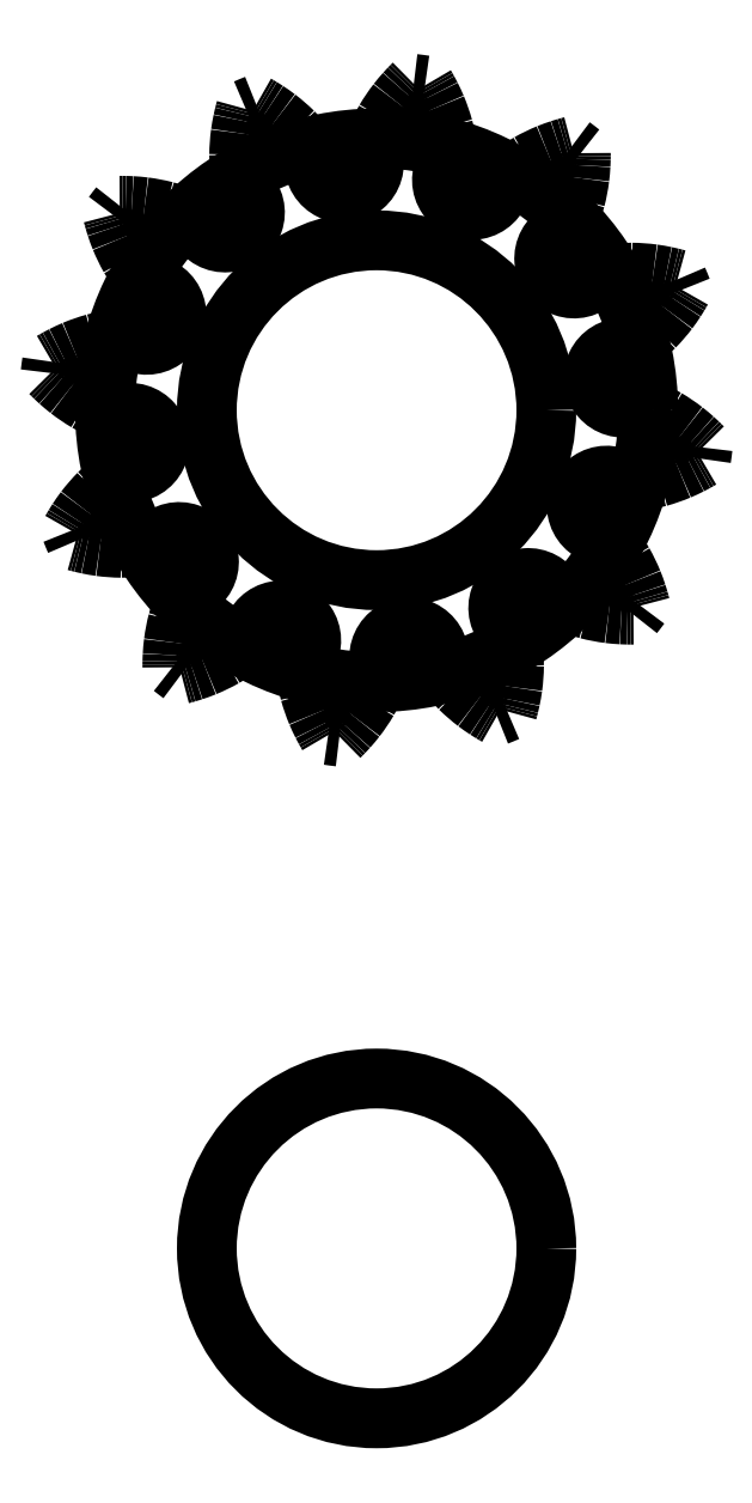
<metadata>
{"format":"dxf","ext":"dxf","renderer":"ezdxf+matplotlib","layout":"modelspace","background":"white","min_lineweight":24,"dpi":150}
</metadata>
<code>
0
SECTION
2
ENTITIES
0
ARC
8
DEFAULT
10
102.9
20
102.2
30
0
40
2.641
50
358.8
51
196.2
0
ARC
8
DEFAULT
10
106.8
20
102.5
30
0
40
1.295
50
195.2
51
195.8
0
ARC
8
DEFAULT
10
107.9
20
102.9
30
0
40
2.481
50
197.3
51
200.6
0
ARC
8
DEFAULT
10
109.6
20
103.6
30
0
40
4.371
50
201.5
51
205.4
0
ARC
8
DEFAULT
10
111.6
20
104.6
30
0
40
6.573
50
206.2
51
211.4
0
ARC
8
DEFAULT
10
113.7
20
106
30
0
40
9.123
50
212.1
51
217.7
0
ARC
8
DEFAULT
10
115.8
20
107.9
30
0
40
11.94
50
218.4
51
224.9
0
ARC
8
DEFAULT
10
117.9
20
110.2
30
0
40
15.11
50
225.6
51
232.7
0
ARC
8
DEFAULT
10
118.9
20
111.6
30
0
40
16.75
50
233.1
51
236.9
0
ARC
8
DEFAULT
10
119.3
20
112.3
30
0
40
17.51
50
237
51
238.8
0
ARC
8
DEFAULT
10
119.4
20
112.6
30
0
40
17.86
50
238.8
51
239.7
0
ARC
8
DEFAULT
10
119.5
20
112.8
30
0
40
18.08
50
239.7
51
240.5
0
ARC
8
DEFAULT
10
100
20
124
30
0
40
29
50
291.5
51
293.5
0
ARC
8
DEFAULT
10
110.4
20
104
30
0
40
1.295
50
29.19
51
29.81
0
ARC
8
DEFAULT
10
109.4
20
103.5
30
0
40
2.481
50
24.4
51
27.69
0
ARC
8
DEFAULT
10
107.6
20
102.8
30
0
40
4.371
50
19.65
51
23.48
0
ARC
8
DEFAULT
10
105.5
20
102.1
30
0
40
6.573
50
13.62
51
18.81
0
ARC
8
DEFAULT
10
103
20
101.6
30
0
40
9.123
50
7.256
51
12.9
0
ARC
8
DEFAULT
10
100.2
20
101.4
30
0
40
11.94
50
0.1376
51
6.561
0
ARC
8
DEFAULT
10
97.04
20
101.6
30
0
40
15.11
50
352.3
51
359.4
0
ARC
8
DEFAULT
10
95.43
20
101.9
30
0
40
16.75
50
348.1
51
351.9
0
ARC
8
DEFAULT
10
94.69
20
102.1
30
0
40
17.51
50
346.2
51
348
0
ARC
8
DEFAULT
10
94.34
20
102.2
30
0
40
17.86
50
345.3
51
346.2
0
ARC
8
DEFAULT
10
94.13
20
102.2
30
0
40
18.08
50
344.5
51
345.3
0
ARC
8
DEFAULT
10
113.4
20
106.5
30
0
40
2.641
50
28.76
51
226.2
0
ARC
8
DEFAULT
10
116.6
20
108.7
30
0
40
1.295
50
225.2
51
225.8
0
ARC
8
DEFAULT
10
117.4
20
109.6
30
0
40
2.481
50
227.3
51
230.6
0
ARC
8
DEFAULT
10
118.5
20
111.1
30
0
40
4.371
50
231.5
51
235.4
0
ARC
8
DEFAULT
10
119.7
20
113
30
0
40
6.573
50
236.2
51
241.4
0
ARC
8
DEFAULT
10
120.8
20
115.3
30
0
40
9.123
50
242.1
51
247.7
0
ARC
8
DEFAULT
10
121.8
20
118
30
0
40
11.94
50
248.4
51
254.9
0
ARC
8
DEFAULT
10
122.4
20
121.1
30
0
40
15.11
50
255.6
51
262.7
0
ARC
8
DEFAULT
10
122.5
20
122.7
30
0
40
16.75
50
263.1
51
266.9
0
ARC
8
DEFAULT
10
122.5
20
123.5
30
0
40
17.51
50
267
51
268.8
0
ARC
8
DEFAULT
10
122.6
20
123.8
30
0
40
17.86
50
268.8
51
269.7
0
ARC
8
DEFAULT
10
122.6
20
124
30
0
40
18.08
50
269.7
51
270.5
0
ARC
8
DEFAULT
10
100
20
124
30
0
40
29
50
321.5
51
323.5
0
ARC
8
DEFAULT
10
119
20
111.9
30
0
40
1.295
50
59.19
51
59.81
0
ARC
8
DEFAULT
10
118.4
20
110.9
30
0
40
2.481
50
54.4
51
57.69
0
ARC
8
DEFAULT
10
117.2
20
109.4
30
0
40
4.371
50
49.65
51
53.48
0
ARC
8
DEFAULT
10
115.7
20
107.8
30
0
40
6.573
50
43.62
51
48.81
0
ARC
8
DEFAULT
10
113.8
20
106.1
30
0
40
9.123
50
37.26
51
42.9
0
ARC
8
DEFAULT
10
111.5
20
104.5
30
0
40
11.94
50
30.14
51
36.56
0
ARC
8
DEFAULT
10
108.6
20
103.1
30
0
40
15.11
50
22.27
51
29.43
0
ARC
8
DEFAULT
10
107.1
20
102.6
30
0
40
16.75
50
18.09
51
21.95
0
ARC
8
DEFAULT
10
106.4
20
102.4
30
0
40
17.51
50
16.22
51
18.02
0
ARC
8
DEFAULT
10
106
20
102.3
30
0
40
17.86
50
15.33
51
16.2
0
ARC
8
DEFAULT
10
105.8
20
102.2
30
0
40
18.08
50
14.54
51
15.33
0
ARC
8
DEFAULT
10
120.3
20
115.6
30
0
40
2.641
50
58.76
51
256.2
0
ARC
8
DEFAULT
10
122
20
119.1
30
0
40
1.295
50
255.2
51
255.8
0
ARC
8
DEFAULT
10
122.3
20
120.3
30
0
40
2.481
50
257.3
51
260.6
0
ARC
8
DEFAULT
10
122.5
20
122.1
30
0
40
4.371
50
261.5
51
265.4
0
ARC
8
DEFAULT
10
122.6
20
124.3
30
0
40
6.573
50
266.2
51
271.4
0
ARC
8
DEFAULT
10
122.4
20
126.9
30
0
40
9.123
50
272.1
51
277.7
0
ARC
8
DEFAULT
10
121.9
20
129.7
30
0
40
11.94
50
278.4
51
284.9
0
ARC
8
DEFAULT
10
120.9
20
132.7
30
0
40
15.11
50
285.6
51
292.7
0
ARC
8
DEFAULT
10
120.2
20
134.1
30
0
40
16.75
50
293.1
51
296.9
0
ARC
8
DEFAULT
10
119.8
20
134.8
30
0
40
17.51
50
297
51
298.8
0
ARC
8
DEFAULT
10
119.6
20
135.1
30
0
40
17.86
50
298.8
51
299.7
0
ARC
8
DEFAULT
10
119.5
20
135.3
30
0
40
18.08
50
299.7
51
300.5
0
ARC
8
DEFAULT
10
100
20
124
30
0
40
29
50
351.5
51
353.5
0
ARC
8
DEFAULT
10
122.5
20
123
30
0
40
1.295
50
89.19
51
89.81
0
ARC
8
DEFAULT
10
122.5
20
121.9
30
0
40
2.481
50
84.4
51
87.69
0
ARC
8
DEFAULT
10
122.2
20
120
30
0
40
4.371
50
79.65
51
83.48
0
ARC
8
DEFAULT
10
121.7
20
117.8
30
0
40
6.573
50
73.62
51
78.81
0
ARC
8
DEFAULT
10
120.9
20
115.4
30
0
40
9.123
50
67.26
51
72.9
0
ARC
8
DEFAULT
10
119.7
20
112.9
30
0
40
11.94
50
60.14
51
66.56
0
ARC
8
DEFAULT
10
117.9
20
110.2
30
0
40
15.11
50
52.27
51
59.43
0
ARC
8
DEFAULT
10
116.9
20
109
30
0
40
16.75
50
48.09
51
51.95
0
ARC
8
DEFAULT
10
116.3
20
108.4
30
0
40
17.51
50
46.22
51
48.02
0
ARC
8
DEFAULT
10
116.1
20
108.2
30
0
40
17.86
50
45.33
51
46.2
0
ARC
8
DEFAULT
10
115.9
20
108
30
0
40
18.08
50
44.54
51
45.33
0
ARC
8
DEFAULT
10
121.8
20
126.9
30
0
40
2.641
50
88.76
51
286.2
0
ARC
8
DEFAULT
10
121.5
20
130.8
30
0
40
1.295
50
285.2
51
285.8
0
ARC
8
DEFAULT
10
121.1
20
131.9
30
0
40
2.481
50
287.3
51
290.6
0
ARC
8
DEFAULT
10
120.4
20
133.6
30
0
40
4.371
50
291.5
51
295.4
0
ARC
8
DEFAULT
10
119.4
20
135.6
30
0
40
6.573
50
296.2
51
301.4
0
ARC
8
DEFAULT
10
118
20
137.7
30
0
40
9.123
50
302.1
51
307.7
0
ARC
8
DEFAULT
10
116.1
20
139.8
30
0
40
11.94
50
308.4
51
314.9
0
ARC
8
DEFAULT
10
113.8
20
141.9
30
0
40
15.11
50
315.6
51
322.7
0
ARC
8
DEFAULT
10
112.4
20
142.9
30
0
40
16.75
50
323.1
51
326.9
0
ARC
8
DEFAULT
10
111.7
20
143.3
30
0
40
17.51
50
327
51
328.8
0
ARC
8
DEFAULT
10
111.4
20
143.4
30
0
40
17.86
50
328.8
51
329.7
0
ARC
8
DEFAULT
10
111.2
20
143.5
30
0
40
18.08
50
329.7
51
330.5
0
ARC
8
DEFAULT
10
100
20
124
30
0
40
29
50
21.51
51
23.49
0
ARC
8
DEFAULT
10
120
20
134.4
30
0
40
1.295
50
119.2
51
119.8
0
ARC
8
DEFAULT
10
120.5
20
133.4
30
0
40
2.481
50
114.4
51
117.7
0
ARC
8
DEFAULT
10
121.2
20
131.6
30
0
40
4.371
50
109.6
51
113.5
0
ARC
8
DEFAULT
10
121.9
20
129.5
30
0
40
6.573
50
103.6
51
108.8
0
ARC
8
DEFAULT
10
122.4
20
127
30
0
40
9.123
50
97.26
51
102.9
0
ARC
8
DEFAULT
10
122.6
20
124.2
30
0
40
11.94
50
90.14
51
96.56
0
ARC
8
DEFAULT
10
122.4
20
121
30
0
40
15.11
50
82.27
51
89.43
0
ARC
8
DEFAULT
10
122.1
20
119.4
30
0
40
16.75
50
78.09
51
81.95
0
ARC
8
DEFAULT
10
121.9
20
118.7
30
0
40
17.51
50
76.22
51
78.02
0
ARC
8
DEFAULT
10
121.8
20
118.3
30
0
40
17.86
50
75.33
51
76.2
0
ARC
8
DEFAULT
10
121.8
20
118.1
30
0
40
18.08
50
74.54
51
75.33
0
ARC
8
DEFAULT
10
117.5
20
137.4
30
0
40
2.641
50
118.8
51
316.2
0
ARC
8
DEFAULT
10
115.3
20
140.6
30
0
40
1.295
50
315.2
51
315.8
0
ARC
8
DEFAULT
10
114.4
20
141.4
30
0
40
2.481
50
317.3
51
320.6
0
ARC
8
DEFAULT
10
112.9
20
142.5
30
0
40
4.371
50
321.5
51
325.4
0
ARC
8
DEFAULT
10
111
20
143.7
30
0
40
6.573
50
326.2
51
331.4
0
ARC
8
DEFAULT
10
108.7
20
144.8
30
0
40
9.123
50
332.1
51
337.7
0
ARC
8
DEFAULT
10
106
20
145.8
30
0
40
11.94
50
338.4
51
344.9
0
ARC
8
DEFAULT
10
102.9
20
146.4
30
0
40
15.11
50
345.6
51
352.7
0
ARC
8
DEFAULT
10
101.3
20
146.5
30
0
40
16.75
50
353.1
51
356.9
0
ARC
8
DEFAULT
10
100.5
20
146.5
30
0
40
17.51
50
357
51
358.8
0
ARC
8
DEFAULT
10
100.2
20
146.6
30
0
40
17.86
50
358.8
51
359.7
0
ARC
8
DEFAULT
10
99.97
20
146.6
30
0
40
18.08
50
359.7
51
0.4643
0
ARC
8
DEFAULT
10
100
20
124
30
0
40
29
50
51.51
51
53.49
0
ARC
8
DEFAULT
10
112.1
20
143
30
0
40
1.295
50
149.2
51
149.8
0
ARC
8
DEFAULT
10
113.1
20
142.4
30
0
40
2.481
50
144.4
51
147.7
0
ARC
8
DEFAULT
10
114.6
20
141.2
30
0
40
4.371
50
139.6
51
143.5
0
ARC
8
DEFAULT
10
116.2
20
139.7
30
0
40
6.573
50
133.6
51
138.8
0
ARC
8
DEFAULT
10
117.9
20
137.8
30
0
40
9.123
50
127.3
51
132.9
0
ARC
8
DEFAULT
10
119.5
20
135.5
30
0
40
11.94
50
120.1
51
126.6
0
ARC
8
DEFAULT
10
120.9
20
132.6
30
0
40
15.11
50
112.3
51
119.4
0
ARC
8
DEFAULT
10
121.4
20
131.1
30
0
40
16.75
50
108.1
51
111.9
0
ARC
8
DEFAULT
10
121.6
20
130.4
30
0
40
17.51
50
106.2
51
108
0
ARC
8
DEFAULT
10
121.7
20
130
30
0
40
17.86
50
105.3
51
106.2
0
ARC
8
DEFAULT
10
121.8
20
129.8
30
0
40
18.08
50
104.5
51
105.3
0
ARC
8
DEFAULT
10
108.4
20
144.3
30
0
40
2.641
50
148.8
51
346.2
0
ARC
8
DEFAULT
10
104.9
20
146
30
0
40
1.295
50
345.2
51
345.8
0
ARC
8
DEFAULT
10
103.7
20
146.3
30
0
40
2.481
50
347.3
51
350.6
0
ARC
8
DEFAULT
10
101.9
20
146.5
30
0
40
4.371
50
351.5
51
355.4
0
ARC
8
DEFAULT
10
99.67
20
146.6
30
0
40
6.573
50
356.2
51
1.382
0
ARC
8
DEFAULT
10
97.12
20
146.4
30
0
40
9.123
50
2.096
51
7.744
0
ARC
8
DEFAULT
10
94.35
20
145.9
30
0
40
11.94
50
8.439
51
14.86
0
ARC
8
DEFAULT
10
91.34
20
144.9
30
0
40
15.11
50
15.57
51
22.73
0
ARC
8
DEFAULT
10
89.86
20
144.2
30
0
40
16.75
50
23.05
51
26.91
0
ARC
8
DEFAULT
10
89.2
20
143.8
30
0
40
17.51
50
26.98
51
28.78
0
ARC
8
DEFAULT
10
88.89
20
143.6
30
0
40
17.86
50
28.8
51
29.67
0
ARC
8
DEFAULT
10
88.7
20
143.5
30
0
40
18.08
50
29.67
51
30.46
0
ARC
8
DEFAULT
10
100
20
124
30
0
40
29
50
81.51
51
83.49
0
ARC
8
DEFAULT
10
101
20
146.5
30
0
40
1.295
50
179.2
51
179.8
0
ARC
8
DEFAULT
10
102.1
20
146.5
30
0
40
2.481
50
174.4
51
177.7
0
ARC
8
DEFAULT
10
104
20
146.2
30
0
40
4.371
50
169.6
51
173.5
0
ARC
8
DEFAULT
10
106.2
20
145.7
30
0
40
6.573
50
163.6
51
168.8
0
ARC
8
DEFAULT
10
108.6
20
144.9
30
0
40
9.123
50
157.3
51
162.9
0
ARC
8
DEFAULT
10
111.1
20
143.7
30
0
40
11.94
50
150.1
51
156.6
0
ARC
8
DEFAULT
10
113.8
20
141.9
30
0
40
15.11
50
142.3
51
149.4
0
ARC
8
DEFAULT
10
115
20
140.9
30
0
40
16.75
50
138.1
51
141.9
0
ARC
8
DEFAULT
10
115.6
20
140.3
30
0
40
17.51
50
136.2
51
138
0
ARC
8
DEFAULT
10
115.8
20
140.1
30
0
40
17.86
50
135.3
51
136.2
0
ARC
8
DEFAULT
10
116
20
139.9
30
0
40
18.08
50
134.5
51
135.3
0
ARC
8
DEFAULT
10
97.13
20
145.8
30
0
40
2.641
50
178.8
51
16.24
0
ARC
8
DEFAULT
10
93.24
20
145.5
30
0
40
1.295
50
15.19
51
15.81
0
ARC
8
DEFAULT
10
92.12
20
145.1
30
0
40
2.481
50
17.31
51
20.6
0
ARC
8
DEFAULT
10
90.37
20
144.4
30
0
40
4.371
50
21.52
51
25.35
0
ARC
8
DEFAULT
10
88.42
20
143.4
30
0
40
6.573
50
26.19
51
31.38
0
ARC
8
DEFAULT
10
86.31
20
142
30
0
40
9.123
50
32.1
51
37.74
0
ARC
8
DEFAULT
10
84.17
20
140.1
30
0
40
11.94
50
38.44
51
44.86
0
ARC
8
DEFAULT
10
82.06
20
137.8
30
0
40
15.11
50
45.57
51
52.73
0
ARC
8
DEFAULT
10
81.14
20
136.4
30
0
40
16.75
50
53.05
51
56.91
0
ARC
8
DEFAULT
10
80.74
20
135.7
30
0
40
17.51
50
56.98
51
58.78
0
ARC
8
DEFAULT
10
80.56
20
135.4
30
0
40
17.86
50
58.8
51
59.67
0
ARC
8
DEFAULT
10
80.45
20
135.2
30
0
40
18.08
50
59.67
51
60.46
0
ARC
8
DEFAULT
10
100
20
124
30
0
40
29
50
111.5
51
113.5
0
ARC
8
DEFAULT
10
89.56
20
144
30
0
40
1.295
50
209.2
51
209.8
0
ARC
8
DEFAULT
10
90.62
20
144.5
30
0
40
2.481
50
204.4
51
207.7
0
ARC
8
DEFAULT
10
92.37
20
145.2
30
0
40
4.371
50
199.6
51
203.5
0
ARC
8
DEFAULT
10
94.48
20
145.9
30
0
40
6.573
50
193.6
51
198.8
0
ARC
8
DEFAULT
10
96.98
20
146.4
30
0
40
9.123
50
187.3
51
192.9
0
ARC
8
DEFAULT
10
99.8
20
146.6
30
0
40
11.94
50
180.1
51
186.6
0
ARC
8
DEFAULT
10
103
20
146.4
30
0
40
15.11
50
172.3
51
179.4
0
ARC
8
DEFAULT
10
104.6
20
146.1
30
0
40
16.75
50
168.1
51
171.9
0
ARC
8
DEFAULT
10
105.3
20
145.9
30
0
40
17.51
50
166.2
51
168
0
ARC
8
DEFAULT
10
105.7
20
145.8
30
0
40
17.86
50
165.3
51
166.2
0
ARC
8
DEFAULT
10
105.9
20
145.8
30
0
40
18.08
50
164.5
51
165.3
0
ARC
8
DEFAULT
10
86.61
20
141.5
30
0
40
2.641
50
208.8
51
46.24
0
ARC
8
DEFAULT
10
83.38
20
139.3
30
0
40
1.295
50
45.19
51
45.81
0
ARC
8
DEFAULT
10
82.6
20
138.4
30
0
40
2.481
50
47.31
51
50.6
0
ARC
8
DEFAULT
10
81.45
20
136.9
30
0
40
4.371
50
51.52
51
55.35
0
ARC
8
DEFAULT
10
80.28
20
135
30
0
40
6.573
50
56.19
51
61.38
0
ARC
8
DEFAULT
10
79.16
20
132.7
30
0
40
9.123
50
62.1
51
67.74
0
ARC
8
DEFAULT
10
78.23
20
130
30
0
40
11.94
50
68.44
51
74.86
0
ARC
8
DEFAULT
10
77.58
20
126.9
30
0
40
15.11
50
75.57
51
82.73
0
ARC
8
DEFAULT
10
77.47
20
125.3
30
0
40
16.75
50
83.05
51
86.91
0
ARC
8
DEFAULT
10
77.45
20
124.5
30
0
40
17.51
50
86.98
51
88.78
0
ARC
8
DEFAULT
10
77.45
20
124.2
30
0
40
17.86
50
88.8
51
89.67
0
ARC
8
DEFAULT
10
77.45
20
124
30
0
40
18.08
50
89.67
51
90.46
0
ARC
8
DEFAULT
10
100
20
124
30
0
40
29
50
141.5
51
143.5
0
ARC
8
DEFAULT
10
80.95
20
136.1
30
0
40
1.295
50
239.2
51
239.8
0
ARC
8
DEFAULT
10
81.62
20
137.1
30
0
40
2.481
50
234.4
51
237.7
0
ARC
8
DEFAULT
10
82.77
20
138.6
30
0
40
4.371
50
229.6
51
233.5
0
ARC
8
DEFAULT
10
84.27
20
140.2
30
0
40
6.573
50
223.6
51
228.8
0
ARC
8
DEFAULT
10
86.2
20
141.9
30
0
40
9.123
50
217.3
51
222.9
0
ARC
8
DEFAULT
10
88.53
20
143.5
30
0
40
11.94
50
210.1
51
216.6
0
ARC
8
DEFAULT
10
91.36
20
144.9
30
0
40
15.11
50
202.3
51
209.4
0
ARC
8
DEFAULT
10
92.91
20
145.4
30
0
40
16.75
50
198.1
51
201.9
0
ARC
8
DEFAULT
10
93.64
20
145.6
30
0
40
17.51
50
196.2
51
198
0
ARC
8
DEFAULT
10
93.98
20
145.7
30
0
40
17.86
50
195.3
51
196.2
0
ARC
8
DEFAULT
10
94.19
20
145.8
30
0
40
18.08
50
194.5
51
195.3
0
ARC
8
DEFAULT
10
79.67
20
132.4
30
0
40
2.641
50
238.8
51
76.24
0
ARC
8
DEFAULT
10
77.97
20
128.9
30
0
40
1.295
50
75.19
51
75.81
0
ARC
8
DEFAULT
10
77.75
20
127.7
30
0
40
2.481
50
77.31
51
80.6
0
ARC
8
DEFAULT
10
77.51
20
125.9
30
0
40
4.371
50
81.52
51
85.35
0
ARC
8
DEFAULT
10
77.43
20
123.7
30
0
40
6.573
50
86.19
51
91.38
0
ARC
8
DEFAULT
10
77.6
20
121.1
30
0
40
9.123
50
92.1
51
97.74
0
ARC
8
DEFAULT
10
78.12
20
118.3
30
0
40
11.94
50
98.44
51
104.9
0
ARC
8
DEFAULT
10
79.12
20
115.3
30
0
40
15.11
50
105.6
51
112.7
0
ARC
8
DEFAULT
10
79.84
20
113.9
30
0
40
16.75
50
113.1
51
116.9
0
ARC
8
DEFAULT
10
80.2
20
113.2
30
0
40
17.51
50
117
51
118.8
0
ARC
8
DEFAULT
10
80.38
20
112.9
30
0
40
17.86
50
118.8
51
119.7
0
ARC
8
DEFAULT
10
80.48
20
112.7
30
0
40
18.08
50
119.7
51
120.5
0
ARC
8
DEFAULT
10
100
20
124
30
0
40
29
50
171.5
51
173.5
0
ARC
8
DEFAULT
10
77.45
20
125
30
0
40
1.295
50
269.2
51
269.8
0
ARC
8
DEFAULT
10
77.54
20
126.1
30
0
40
2.481
50
264.4
51
267.7
0
ARC
8
DEFAULT
10
77.79
20
128
30
0
40
4.371
50
259.6
51
263.5
0
ARC
8
DEFAULT
10
78.28
20
130.2
30
0
40
6.573
50
253.6
51
258.8
0
ARC
8
DEFAULT
10
79.11
20
132.6
30
0
40
9.123
50
247.3
51
252.9
0
ARC
8
DEFAULT
10
80.33
20
135.1
30
0
40
11.94
50
240.1
51
246.6
0
ARC
8
DEFAULT
10
82.07
20
137.8
30
0
40
15.11
50
232.3
51
239.4
0
ARC
8
DEFAULT
10
83.15
20
139
30
0
40
16.75
50
228.1
51
231.9
0
ARC
8
DEFAULT
10
83.67
20
139.6
30
0
40
17.51
50
226.2
51
228
0
ARC
8
DEFAULT
10
83.92
20
139.8
30
0
40
17.86
50
225.3
51
226.2
0
ARC
8
DEFAULT
10
84.08
20
140
30
0
40
18.08
50
224.5
51
225.3
0
ARC
8
DEFAULT
10
78.19
20
121.1
30
0
40
2.641
50
268.8
51
106.2
0
ARC
8
DEFAULT
10
78.47
20
117.2
30
0
40
1.295
50
105.2
51
105.8
0
ARC
8
DEFAULT
10
78.86
20
116.1
30
0
40
2.481
50
107.3
51
110.6
0
ARC
8
DEFAULT
10
79.59
20
114.4
30
0
40
4.371
50
111.5
51
115.4
0
ARC
8
DEFAULT
10
80.62
20
112.4
30
0
40
6.573
50
116.2
51
121.4
0
ARC
8
DEFAULT
10
82.04
20
110.3
30
0
40
9.123
50
122.1
51
127.7
0
ARC
8
DEFAULT
10
83.88
20
108.2
30
0
40
11.94
50
128.4
51
134.9
0
ARC
8
DEFAULT
10
86.24
20
106.1
30
0
40
15.11
50
135.6
51
142.7
0
ARC
8
DEFAULT
10
87.61
20
105.1
30
0
40
16.75
50
143.1
51
146.9
0
ARC
8
DEFAULT
10
88.26
20
104.7
30
0
40
17.51
50
147
51
148.8
0
ARC
8
DEFAULT
10
88.56
20
104.6
30
0
40
17.86
50
148.8
51
149.7
0
ARC
8
DEFAULT
10
88.75
20
104.5
30
0
40
18.08
50
149.7
51
150.5
0
ARC
8
DEFAULT
10
100
20
124
30
0
40
29
50
201.5
51
203.5
0
ARC
8
DEFAULT
10
80
20
113.6
30
0
40
1.295
50
299.2
51
299.8
0
ARC
8
DEFAULT
10
79.47
20
114.6
30
0
40
2.481
50
294.4
51
297.7
0
ARC
8
DEFAULT
10
78.76
20
116.4
30
0
40
4.371
50
289.6
51
293.5
0
ARC
8
DEFAULT
10
78.11
20
118.5
30
0
40
6.573
50
283.6
51
288.8
0
ARC
8
DEFAULT
10
77.62
20
121
30
0
40
9.123
50
277.3
51
282.9
0
ARC
8
DEFAULT
10
77.41
20
123.8
30
0
40
11.94
50
270.1
51
276.6
0
ARC
8
DEFAULT
10
77.59
20
127
30
0
40
15.11
50
262.3
51
269.4
0
ARC
8
DEFAULT
10
77.9
20
128.6
30
0
40
16.75
50
258.1
51
261.9
0
ARC
8
DEFAULT
10
78.08
20
129.3
30
0
40
17.51
50
256.2
51
258
0
ARC
8
DEFAULT
10
78.17
20
129.7
30
0
40
17.86
50
255.3
51
256.2
0
ARC
8
DEFAULT
10
78.22
20
129.9
30
0
40
18.08
50
254.5
51
255.3
0
ARC
8
DEFAULT
10
82.55
20
110.6
30
0
40
2.641
50
298.8
51
136.2
0
ARC
8
DEFAULT
10
84.74
20
107.4
30
0
40
1.295
50
135.2
51
135.8
0
ARC
8
DEFAULT
10
85.63
20
106.6
30
0
40
2.481
50
137.3
51
140.6
0
ARC
8
DEFAULT
10
87.14
20
105.5
30
0
40
4.371
50
141.5
51
145.4
0
ARC
8
DEFAULT
10
89
20
104.3
30
0
40
6.573
50
146.2
51
151.4
0
ARC
8
DEFAULT
10
91.29
20
103.2
30
0
40
9.123
50
152.1
51
157.7
0
ARC
8
DEFAULT
10
93.96
20
102.2
30
0
40
11.94
50
158.4
51
164.9
0
ARC
8
DEFAULT
10
97.06
20
101.6
30
0
40
15.11
50
165.6
51
172.7
0
ARC
8
DEFAULT
10
98.7
20
101.5
30
0
40
16.75
50
173.1
51
176.9
0
ARC
8
DEFAULT
10
99.46
20
101.5
30
0
40
17.51
50
177
51
178.8
0
ARC
8
DEFAULT
10
99.81
20
101.4
30
0
40
17.86
50
178.8
51
179.7
0
ARC
8
DEFAULT
10
100
20
101.4
30
0
40
18.08
50
179.7
51
180.5
0
ARC
8
DEFAULT
10
100
20
124
30
0
40
29
50
231.5
51
233.5
0
ARC
8
DEFAULT
10
87.9
20
105
30
0
40
1.295
50
329.2
51
329.8
0
ARC
8
DEFAULT
10
86.91
20
105.6
30
0
40
2.481
50
324.4
51
327.7
0
ARC
8
DEFAULT
10
85.42
20
106.8
30
0
40
4.371
50
319.6
51
323.5
0
ARC
8
DEFAULT
10
83.8
20
108.3
30
0
40
6.573
50
313.6
51
318.8
0
ARC
8
DEFAULT
10
82.13
20
110.2
30
0
40
9.123
50
307.3
51
312.9
0
ARC
8
DEFAULT
10
80.53
20
112.5
30
0
40
11.94
50
300.1
51
306.6
0
ARC
8
DEFAULT
10
79.11
20
115.4
30
0
40
15.11
50
292.3
51
299.4
0
ARC
8
DEFAULT
10
78.57
20
116.9
30
0
40
16.75
50
288.1
51
291.9
0
ARC
8
DEFAULT
10
78.36
20
117.6
30
0
40
17.51
50
286.2
51
288
0
ARC
8
DEFAULT
10
78.26
20
118
30
0
40
17.86
50
285.3
51
286.2
0
ARC
8
DEFAULT
10
78.21
20
118.2
30
0
40
18.08
50
284.5
51
285.3
0
ARC
8
DEFAULT
10
91.58
20
103.7
30
0
40
2.641
50
328.8
51
166.2
0
ARC
8
DEFAULT
10
95.09
20
102
30
0
40
1.295
50
165.2
51
165.8
0
ARC
8
DEFAULT
10
96.26
20
101.7
30
0
40
2.481
50
167.3
51
170.6
0
ARC
8
DEFAULT
10
98.13
20
101.5
30
0
40
4.371
50
171.5
51
175.4
0
ARC
8
DEFAULT
10
100.3
20
101.4
30
0
40
6.573
50
176.2
51
181.4
0
ARC
8
DEFAULT
10
102.9
20
101.6
30
0
40
9.123
50
182.1
51
187.7
0
ARC
8
DEFAULT
10
105.7
20
102.1
30
0
40
11.94
50
188.4
51
194.9
0
ARC
8
DEFAULT
10
108.7
20
103.1
30
0
40
15.11
50
195.6
51
202.7
0
ARC
8
DEFAULT
10
110.1
20
103.8
30
0
40
16.75
50
203.1
51
206.9
0
ARC
8
DEFAULT
10
110.8
20
104.2
30
0
40
17.51
50
207
51
208.8
0
ARC
8
DEFAULT
10
111.1
20
104.4
30
0
40
17.86
50
208.8
51
209.7
0
ARC
8
DEFAULT
10
111.3
20
104.5
30
0
40
18.08
50
209.7
51
210.5
0
ARC
8
DEFAULT
10
100
20
124
30
0
40
29
50
261.5
51
263.5
0
ARC
8
DEFAULT
10
99.04
20
101.5
30
0
40
1.295
50
359.2
51
359.8
0
ARC
8
DEFAULT
10
97.86
20
101.5
30
0
40
2.481
50
354.4
51
357.7
0
ARC
8
DEFAULT
10
95.98
20
101.8
30
0
40
4.371
50
349.6
51
353.5
0
ARC
8
DEFAULT
10
93.84
20
102.3
30
0
40
6.573
50
343.6
51
348.8
0
ARC
8
DEFAULT
10
91.42
20
103.1
30
0
40
9.123
50
337.3
51
342.9
0
ARC
8
DEFAULT
10
88.88
20
104.3
30
0
40
11.94
50
330.1
51
336.6
0
ARC
8
DEFAULT
10
86.23
20
106.1
30
0
40
15.11
50
322.3
51
329.4
0
ARC
8
DEFAULT
10
84.99
20
107.1
30
0
40
16.75
50
318.1
51
321.9
0
ARC
8
DEFAULT
10
84.44
20
107.7
30
0
40
17.51
50
316.2
51
318
0
ARC
8
DEFAULT
10
84.19
20
107.9
30
0
40
17.86
50
315.3
51
316.2
0
ARC
8
DEFAULT
10
84.03
20
108.1
30
0
40
18.08
50
314.5
51
315.3
0
CIRCLE
8
DEFAULT
10
100
20
124
30
0
40
24
0
CIRCLE
8
DEFAULT
10
100
20
124
30
0
40
15
0
CIRCLE
8
DEFAULT
10
100
20
50
30
0
40
15
0
ENDSEC
0
EOF

</code>
